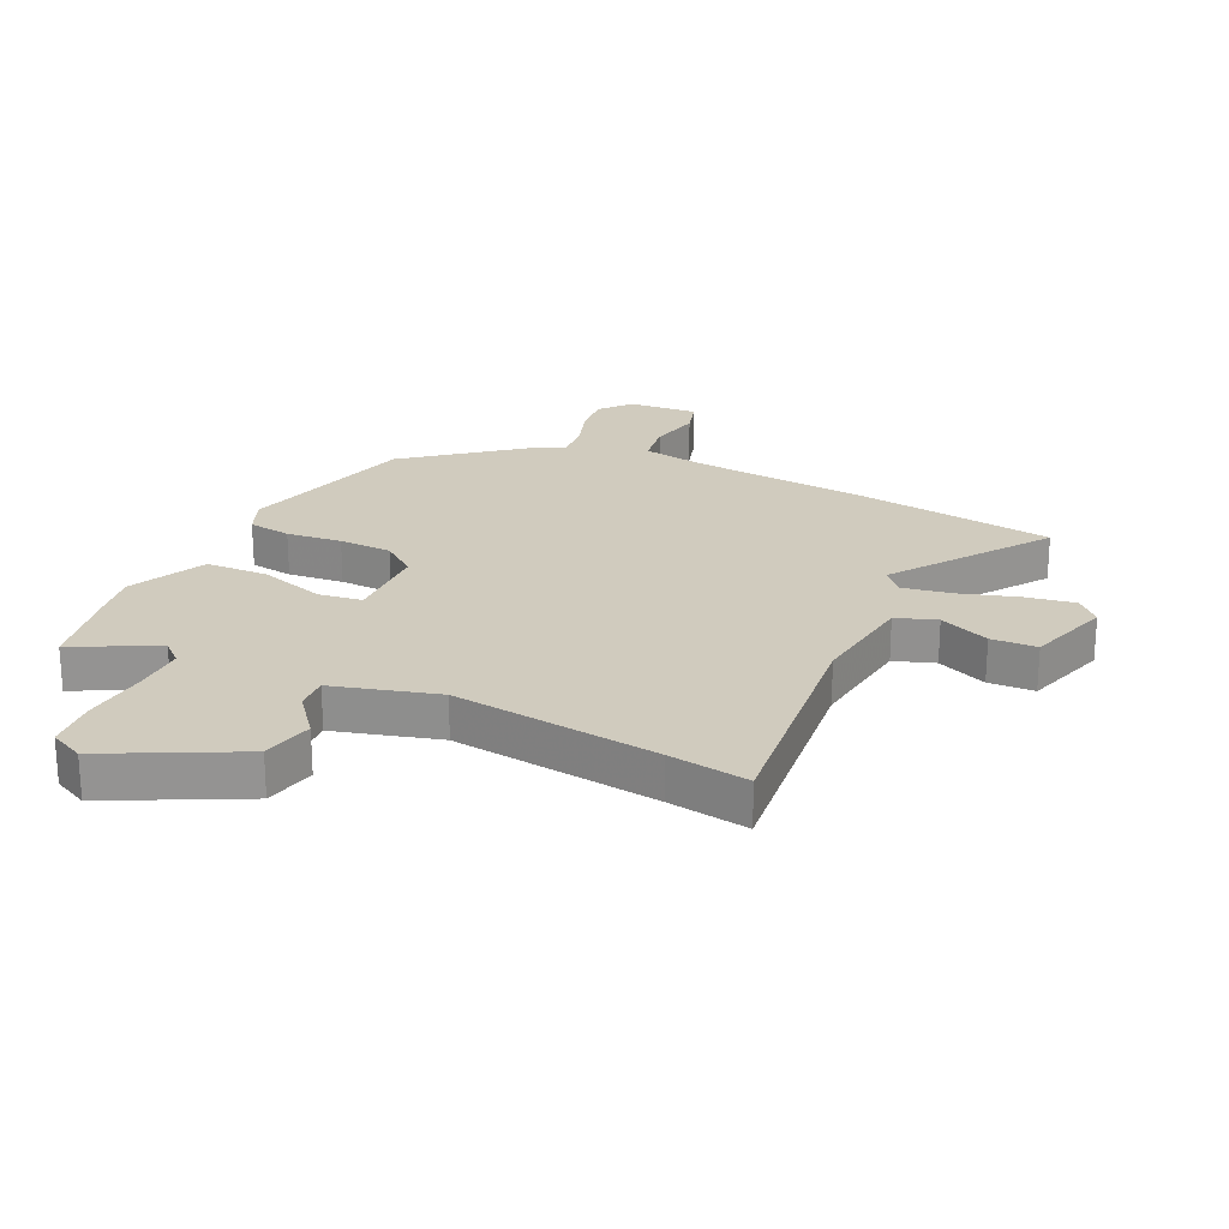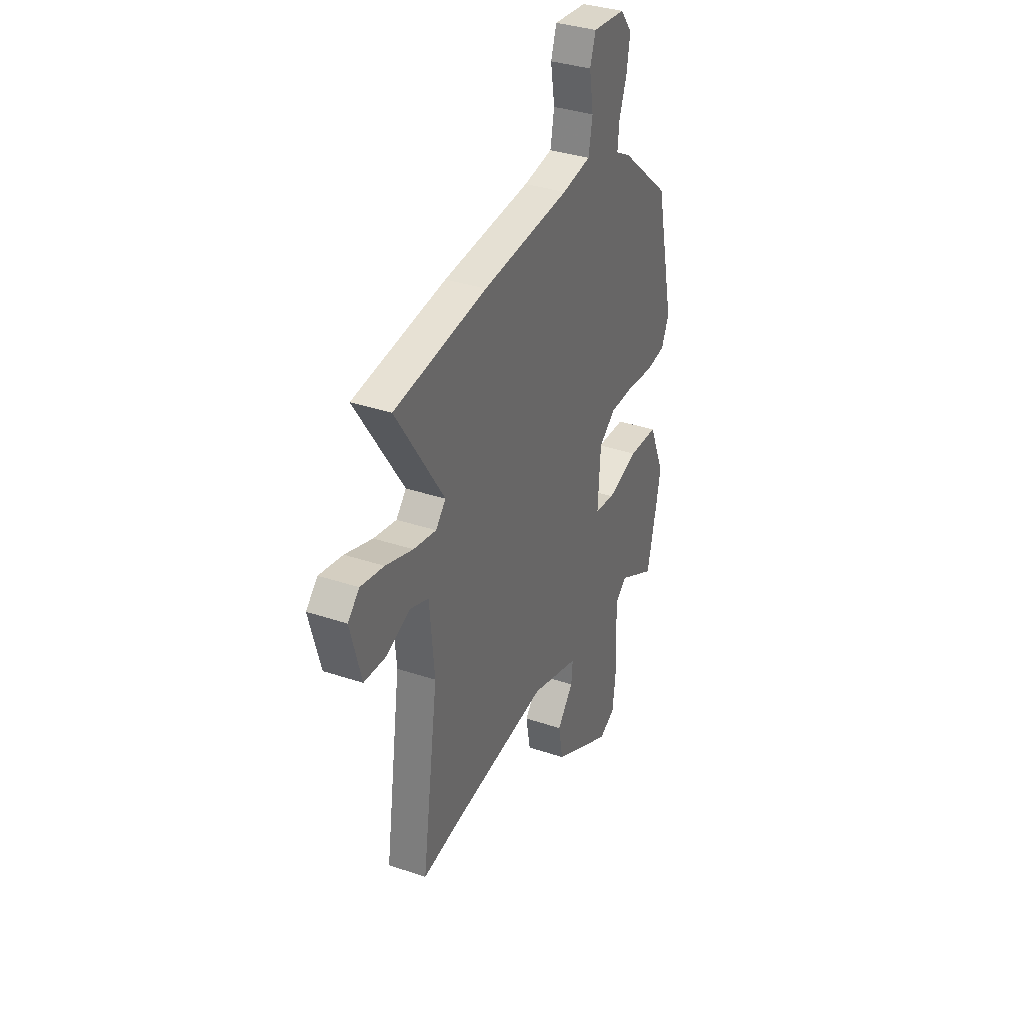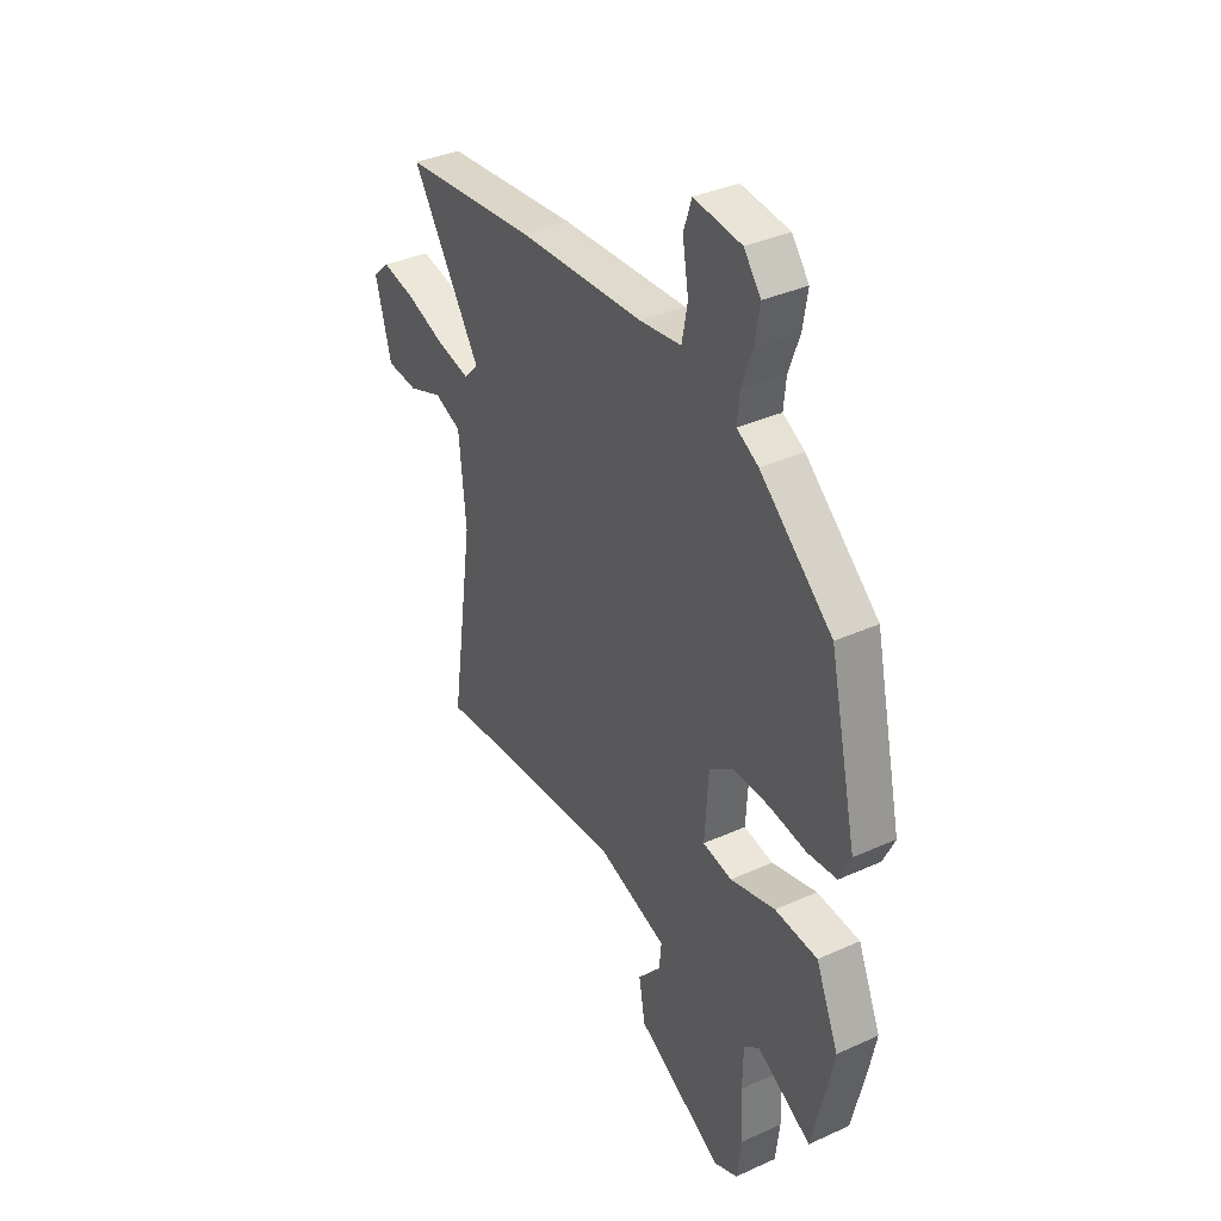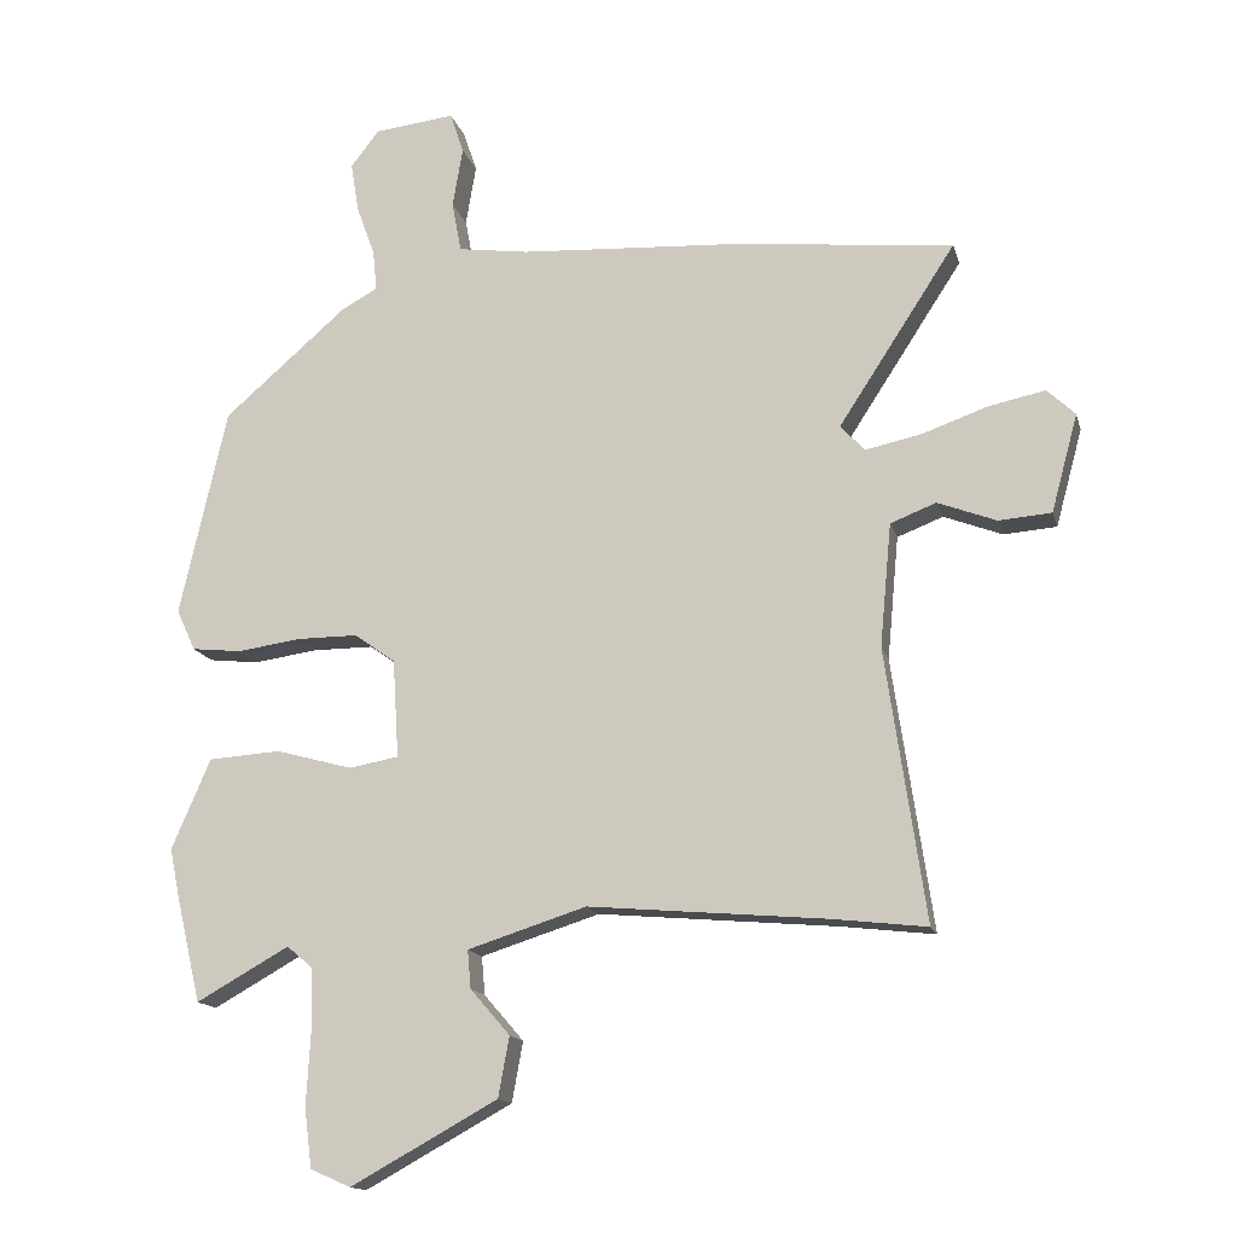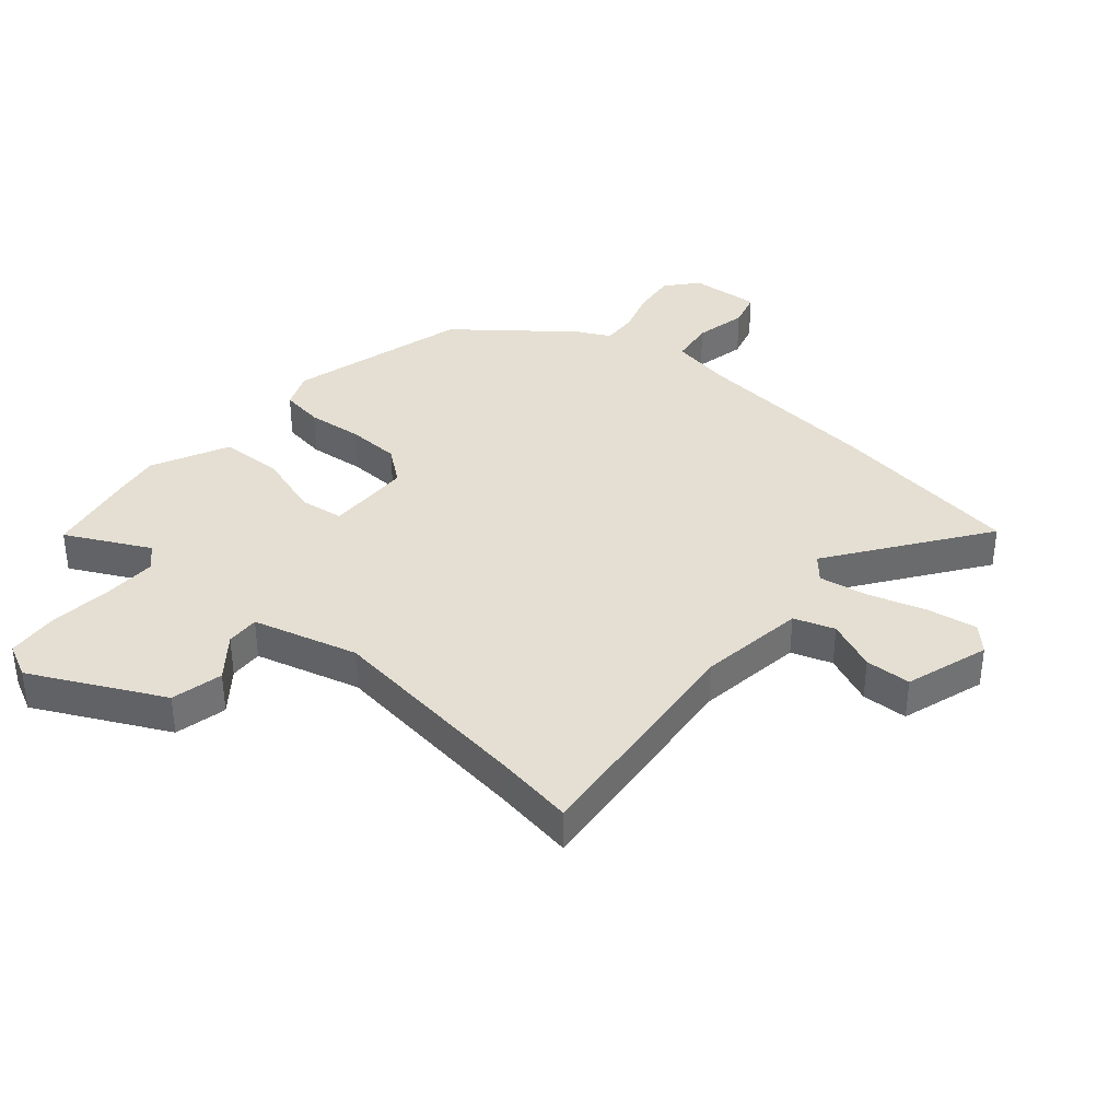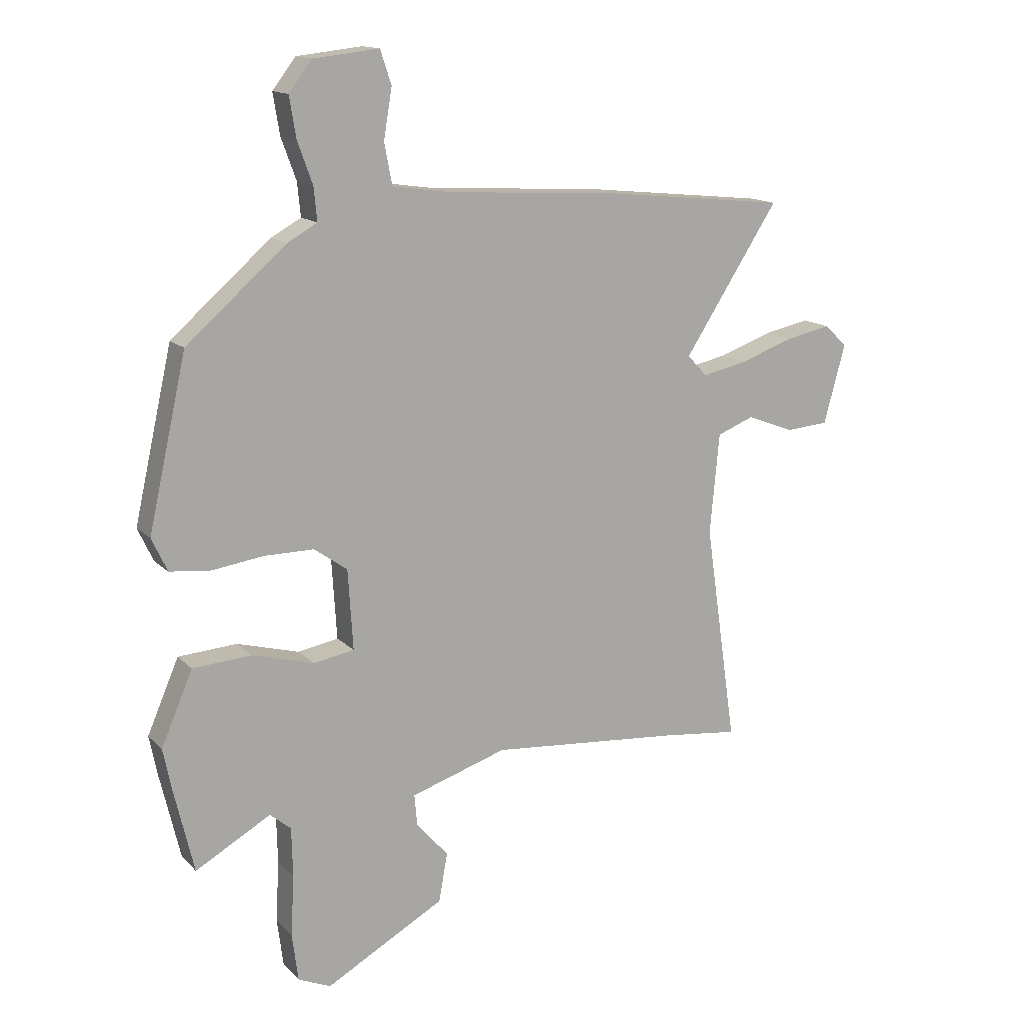
<metadata>
{"format":"obj","ext":"obj","renderer":"f3d","projection":"perspective","resolution":1024,"background":"white","views":[{"elev":23.3,"azim":-152.7,"up":"+Y"},{"elev":35.4,"azim":-66.0,"up":"+Z"},{"elev":36.4,"azim":59.5,"up":"+Z"},{"elev":-15.0,"azim":-166.0,"up":"+Z"},{"elev":37.0,"azim":-137.1,"up":"+Y"},{"elev":14.6,"azim":152.6,"up":"+Z"}]}
</metadata>
<code>
v -0.649 0.07 0.484
v -0.318 0.07 0.519
v -0.004 0.07 0.538
v 0.1 0.07 0.553
v 0.114 0.07 0.627
v 0.099 0.07 0.716
v 0.119 0.07 0.776
v 0.237 0.07 0.763
v 0.279 0.07 0.709
v 0.267 0.07 0.636
v 0.24 0.07 0.562
v 0.234 0.07 0.502
v 0.288 0.07 0.472
v 0.468 0.07 0.316
v 0.537 0.07 0.01
v 0.509 0.07 -0.05
v 0.436 0.07 -0.058
v 0.343 0.07 -0.045
v 0.253 0.07 -0.045
v 0.193 0.07 -0.088
v 0.184 0.07 -0.232
v 0.257 0.07 -0.245
v 0.369 0.07 -0.214
v 0.475 0.07 -0.221
v 0.532 0.07 -0.353
v 0.517 0.07 -0.427
v 0.481 0.07 -0.58
v 0.345 0.07 -0.504
v 0.307 0.07 -0.536
v 0.305 0.07 -0.625
v 0.311 0.07 -0.734
v 0.3 0.07 -0.821
v 0.241 0.07 -0.847
v 0.026 0.07 -0.729
v 0.01 0.07 -0.641
v 0.068 0.07 -0.574
v 0.073 0.07 -0.518
v -0.101 0.07 -0.463
v -0.451 0.07 -0.494
v -0.587 0.07 -0.51
v -0.529 0.07 -0.112
v -0.546 0.07 0.069
v -0.613 0.07 0.095
v -0.699 0.07 0.062
v -0.776 0.07 0.068
v -0.815 0.07 0.211
v -0.774 0.07 0.25
v -0.691 0.07 0.233
v -0.594 0.07 0.199
v -0.513 0.07 0.182
v -0.477 0.07 0.22
v -0.649 0 0.484
v -0.318 0 0.519
v -0.004 0 0.538
v 0.1 0 0.553
v 0.114 0 0.627
v 0.099 0 0.716
v 0.119 0 0.776
v 0.237 0 0.763
v 0.279 0 0.709
v 0.267 0 0.636
v 0.24 0 0.562
v 0.234 0 0.502
v 0.288 0 0.472
v 0.468 0 0.316
v 0.537 0 0.01
v 0.509 0 -0.05
v 0.436 0 -0.058
v 0.343 0 -0.045
v 0.253 0 -0.045
v 0.193 0 -0.088
v 0.184 0 -0.232
v 0.257 0 -0.245
v 0.369 0 -0.214
v 0.475 0 -0.221
v 0.532 0 -0.353
v 0.517 0 -0.427
v 0.481 0 -0.58
v 0.345 0 -0.504
v 0.307 0 -0.536
v 0.305 0 -0.625
v 0.311 0 -0.734
v 0.3 0 -0.821
v 0.241 0 -0.847
v 0.026 0 -0.729
v 0.01 0 -0.641
v 0.068 0 -0.574
v 0.073 0 -0.518
v -0.101 0 -0.463
v -0.451 0 -0.494
v -0.587 0 -0.51
v -0.529 0 -0.112
v -0.546 0 0.069
v -0.613 0 0.095
v -0.699 0 0.062
v -0.776 0 0.068
v -0.815 0 0.211
v -0.774 0 0.25
v -0.691 0 0.233
v -0.594 0 0.199
v -0.513 0 0.182
v -0.477 0 0.22
f 47 48 49
f 46 47 49
f 45 46 49
f 44 45 49
f 43 44 49
f 42 43 49 50
f 41 42 50 51
f 39 40 41 51
f 34 35 36
f 33 34 36
f 32 33 36
f 31 32 36
f 30 31 36
f 29 30 36 37
f 28 29 37 38
f 26 27 28
f 25 26 28
f 24 25 28
f 23 24 28
f 22 23 28
f 21 22 28 38
f 16 17 18
f 15 16 18
f 14 15 18
f 13 14 18
f 12 13 18
f 12 18 19
f 9 10 11
f 8 9 11
f 7 8 11
f 6 7 11
f 5 6 11
f 4 5 11 12
f 12 19 20
f 4 12 20
f 3 4 20
f 3 20 21
f 2 3 21
f 1 2 21
f 51 1 21
f 21 38 39 51
f 100 99 98
f 100 98 97
f 100 97 96
f 100 96 95
f 100 95 94
f 101 100 94 93
f 102 101 93 92
f 102 92 91 90
f 87 86 85
f 87 85 84
f 87 84 83
f 87 83 82
f 87 82 81
f 88 87 81 80
f 89 88 80 79
f 79 78 77
f 79 77 76
f 79 76 75
f 79 75 74
f 79 74 73
f 89 79 73 72
f 69 68 67
f 69 67 66
f 69 66 65
f 69 65 64
f 69 64 63
f 70 69 63
f 62 61 60
f 62 60 59
f 62 59 58
f 62 58 57
f 62 57 56
f 63 62 56 55
f 71 70 63
f 71 63 55
f 71 55 54
f 72 71 54
f 72 54 53
f 72 53 52
f 72 52 102
f 102 90 89 72
f 1 52 53 2
f 2 53 54 3
f 3 54 55 4
f 4 55 56 5
f 5 56 57 6
f 6 57 58 7
f 7 58 59 8
f 8 59 60 9
f 9 60 61 10
f 10 61 62 11
f 11 62 63 12
f 12 63 64 13
f 13 64 65 14
f 14 65 66 15
f 15 66 67 16
f 16 67 68 17
f 17 68 69 18
f 18 69 70 19
f 19 70 71 20
f 20 71 72 21
f 21 72 73 22
f 22 73 74 23
f 23 74 75 24
f 24 75 76 25
f 25 76 77 26
f 26 77 78 27
f 27 78 79 28
f 28 79 80 29
f 29 80 81 30
f 30 81 82 31
f 31 82 83 32
f 32 83 84 33
f 33 84 85 34
f 34 85 86 35
f 35 86 87 36
f 36 87 88 37
f 37 88 89 38
f 38 89 90 39
f 39 90 91 40
f 40 91 92 41
f 41 92 93 42
f 42 93 94 43
f 43 94 95 44
f 44 95 96 45
f 45 96 97 46
f 46 97 98 47
f 47 98 99 48
f 48 99 100 49
f 49 100 101 50
f 50 101 102 51
f 51 102 52 1

</code>
